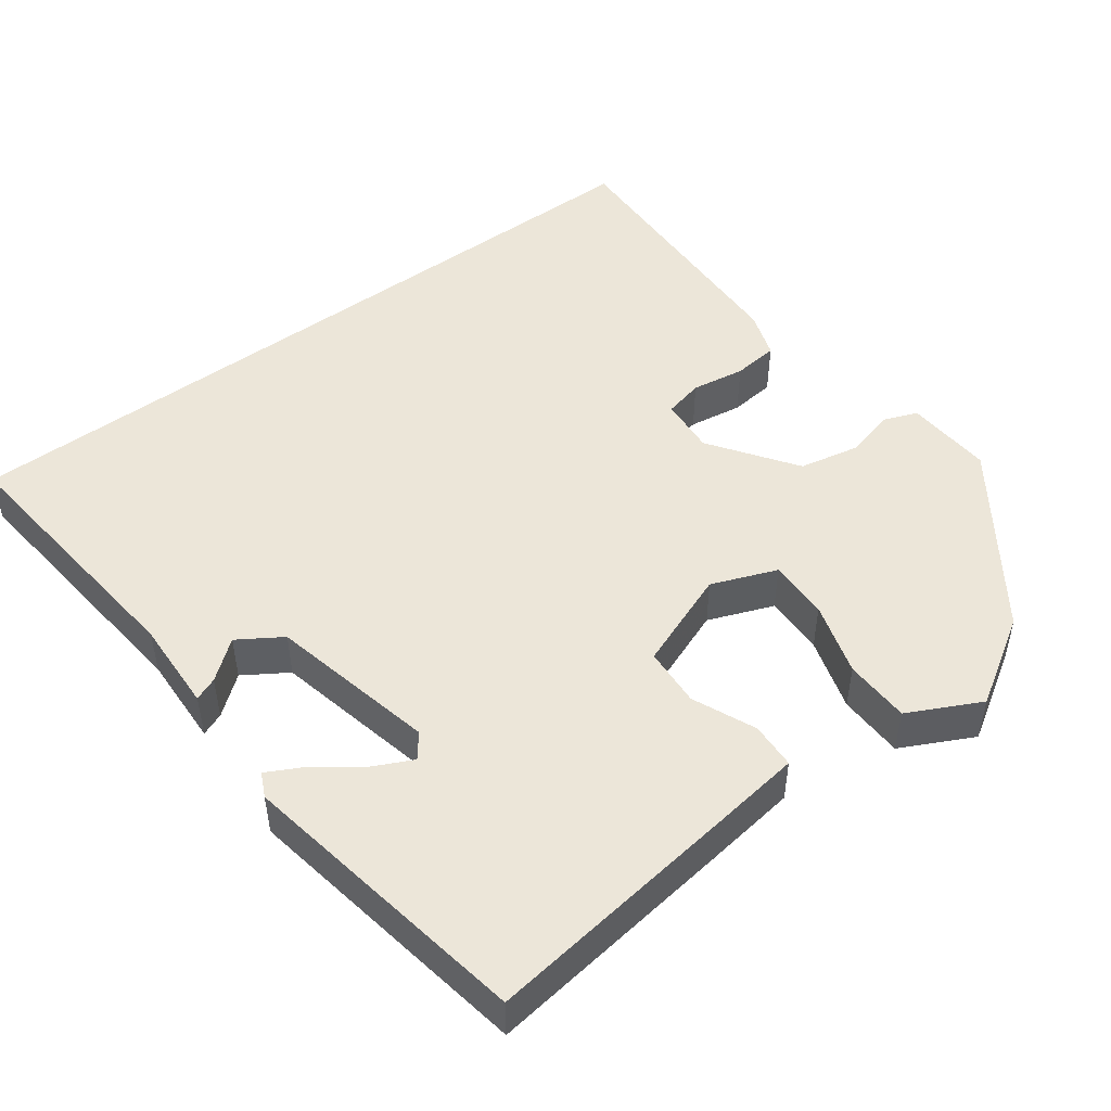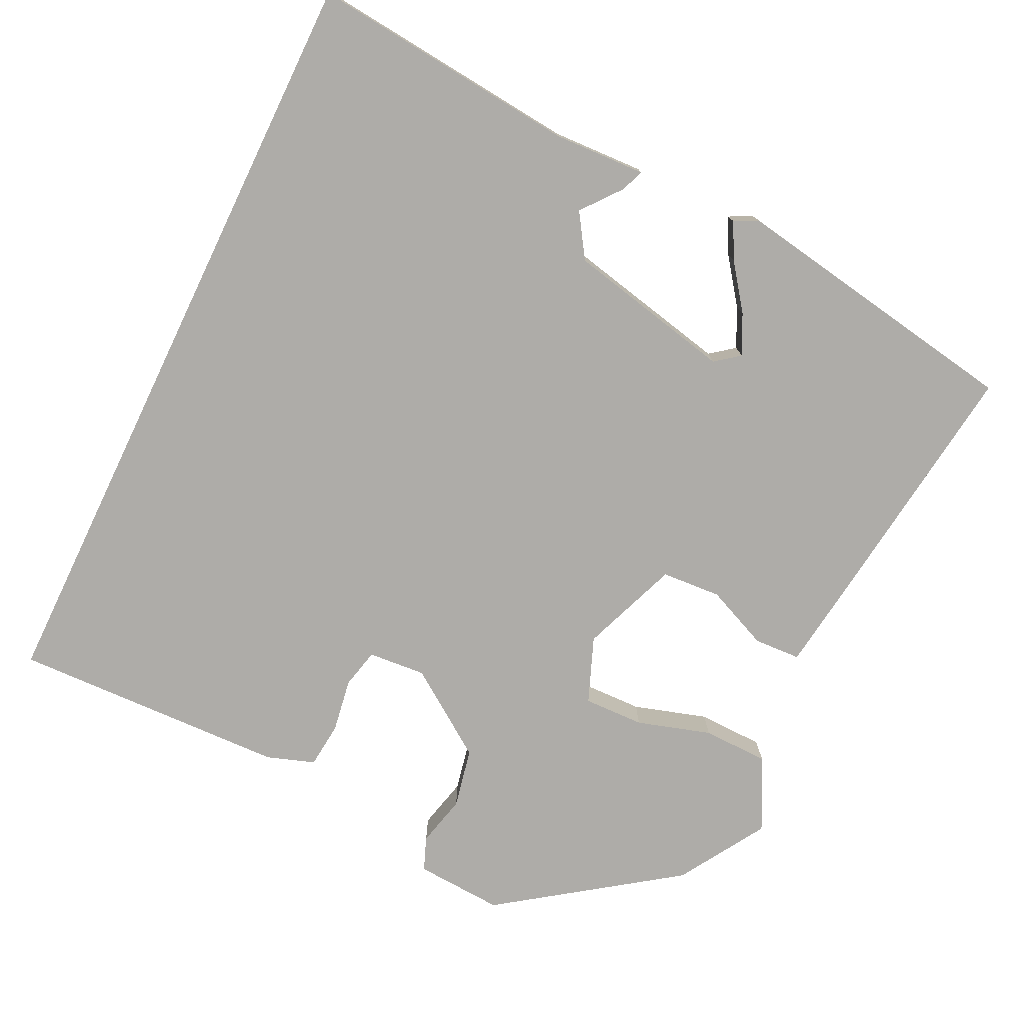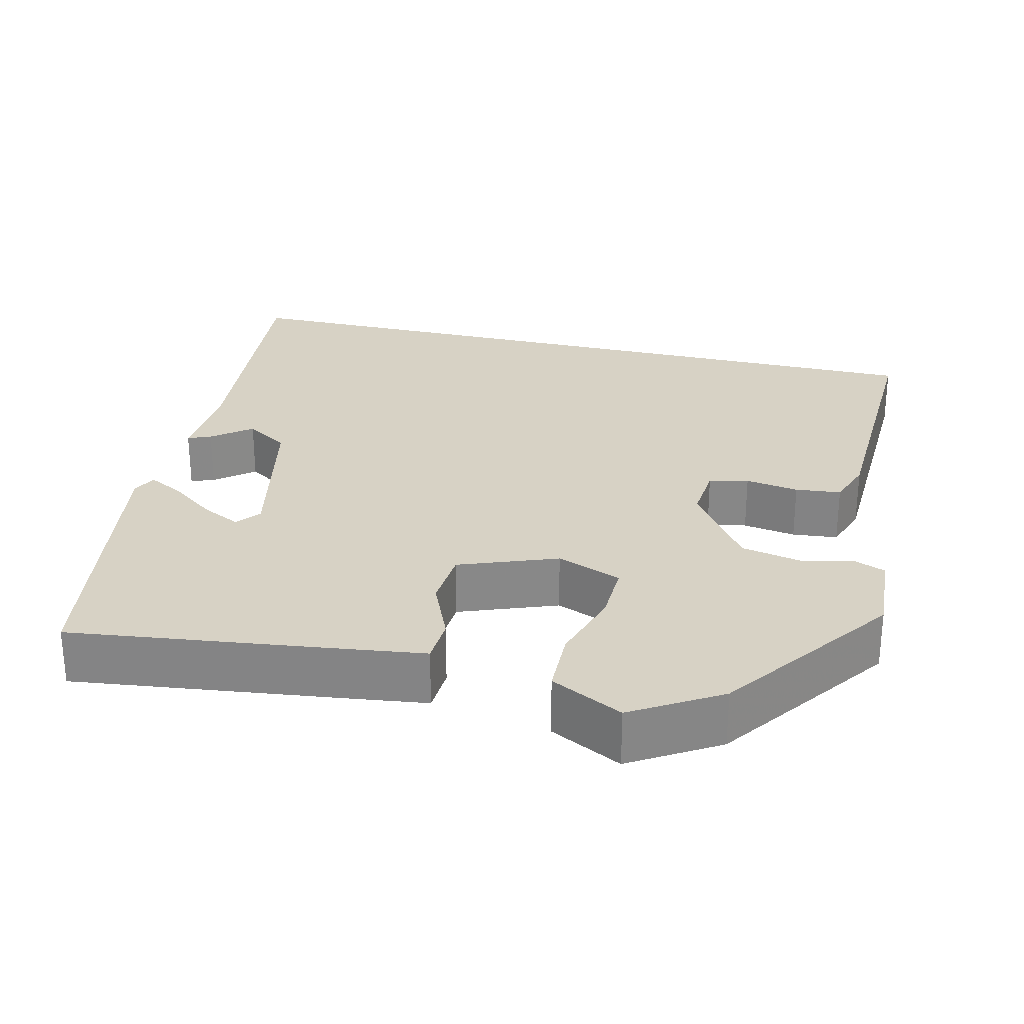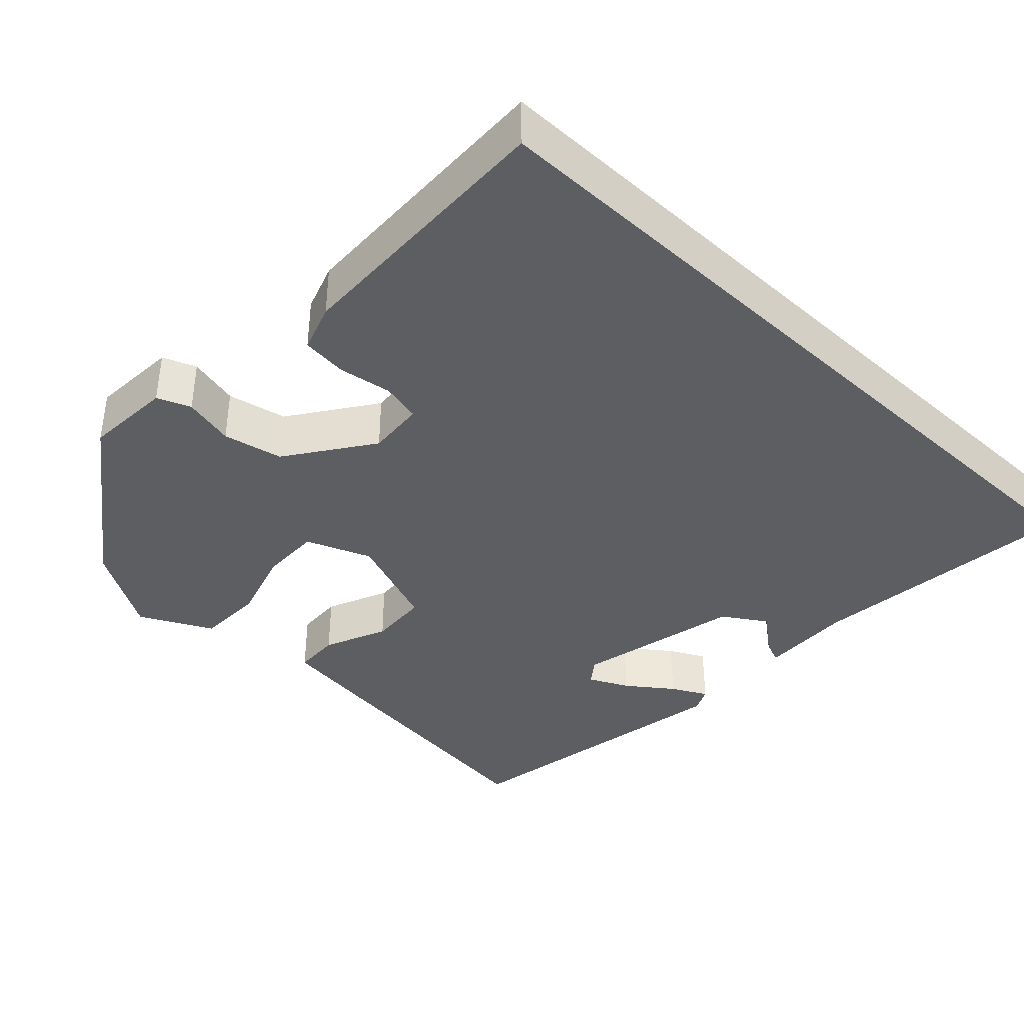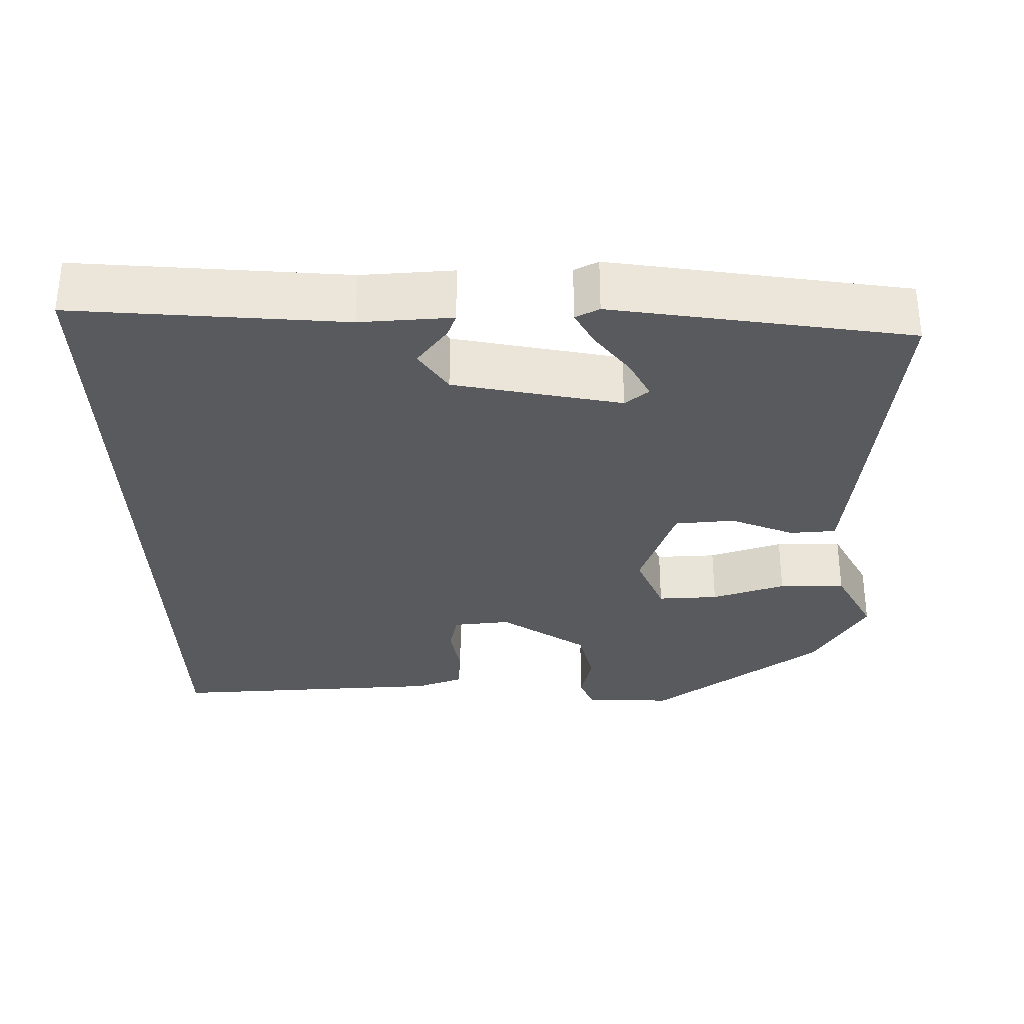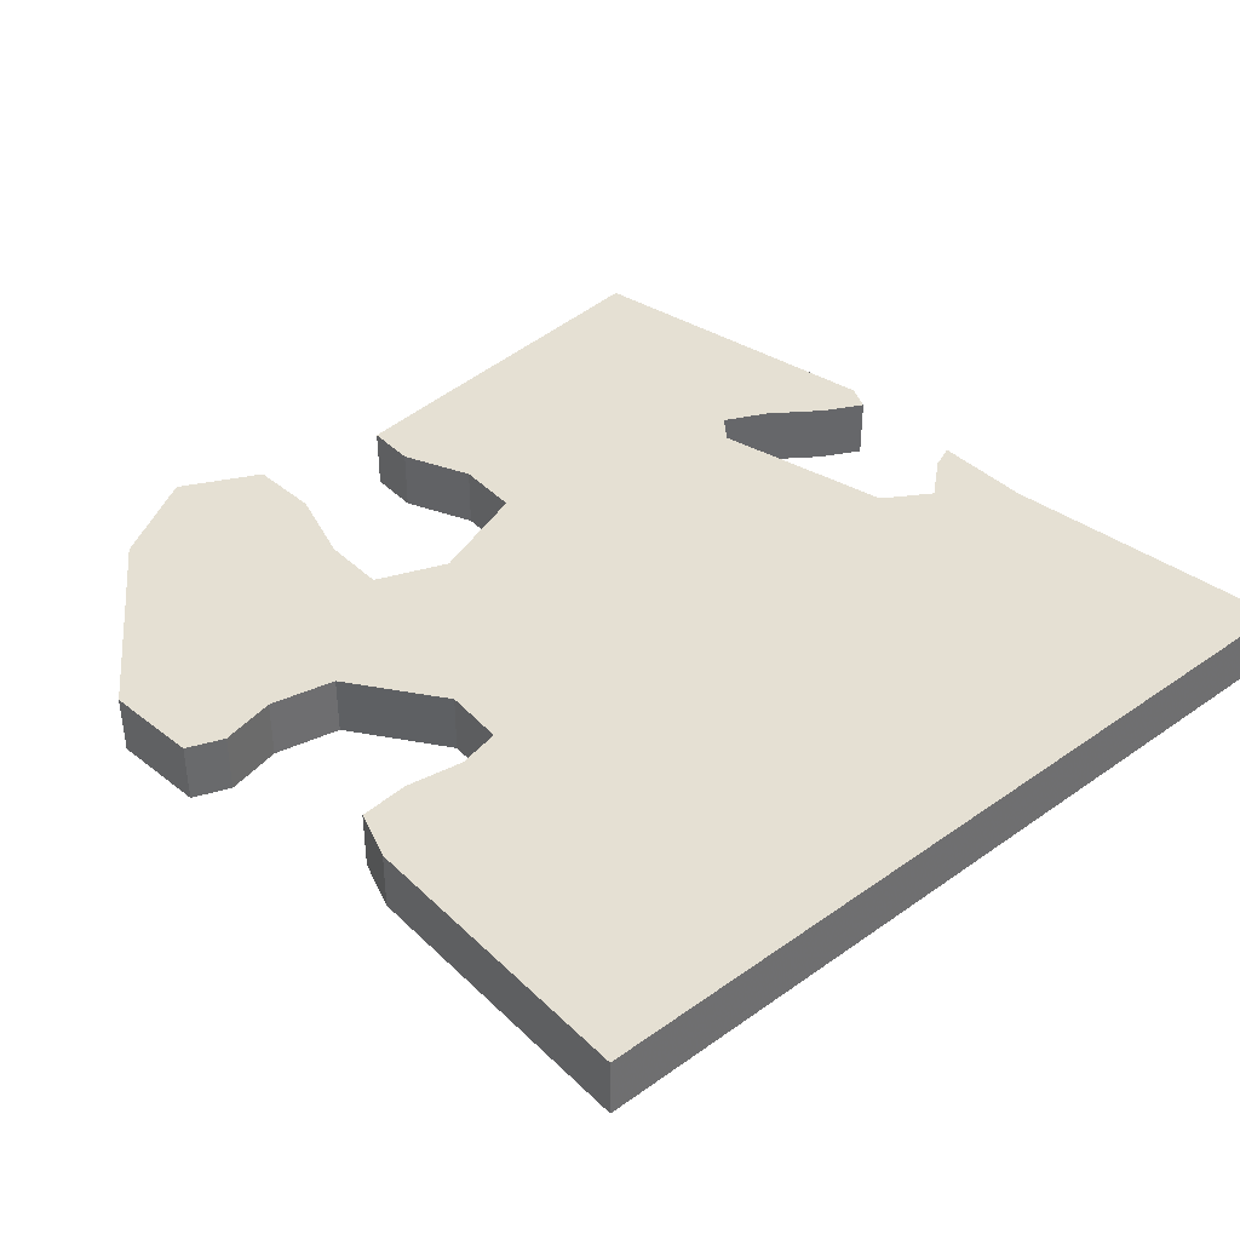
<metadata>
{"format":"obj","ext":"obj","renderer":"f3d","projection":"perspective","resolution":1024,"background":"white","views":[{"elev":48.8,"azim":143.3,"up":"+Y"},{"elev":-76.9,"azim":64.3,"up":"+Y"},{"elev":27.5,"azim":-166.3,"up":"+Y"},{"elev":-38.6,"azim":-43.4,"up":"+Y"},{"elev":-31.5,"azim":91.9,"up":"+Y"},{"elev":38.2,"azim":-41.8,"up":"+Y"}]}
</metadata>
<code>
v -0.379 0.07 -0.461
v -0.537 0.07 -0.238
v -0.53 0.07 -0.125
v -0.487 0.07 -0.108
v -0.421 0.07 -0.124
v -0.344 0.07 -0.108
v -0.267 0.07 0.002
v -0.273 0.07 0.076
v -0.324 0.07 0.088
v -0.393 0.07 0.077
v -0.452 0.07 0.083
v -0.473 0.07 0.144
v -0.485 0.07 0.5
v 0.512 0.07 0.5
v 0.477 0.07 0.153
v 0.482 0.07 0.034
v 0.452 0.07 0.046
v 0.402 0.07 0.086
v 0.346 0.07 0.05
v 0.299 0.07 -0.165
v 0.323 0.07 -0.196
v 0.374 0.07 -0.171
v 0.432 0.07 -0.128
v 0.478 0.07 -0.104
v 0.493 0.07 -0.135
v 0.428 0.07 -0.516
v 0.1 0.07 -0.474
v -0.02 0.07 -0.458
v -0.023 0.07 -0.398
v 0.012 0.07 -0.317
v 0.007 0.07 -0.24
v -0.119 0.07 -0.192
v -0.203 0.07 -0.225
v -0.201 0.07 -0.303
v -0.172 0.07 -0.398
v -0.174 0.07 -0.483
v -0.267 0.07 -0.53
v -0.379 0 -0.461
v -0.537 0 -0.238
v -0.53 0 -0.125
v -0.487 0 -0.108
v -0.421 0 -0.124
v -0.344 0 -0.108
v -0.267 0 0.002
v -0.273 0 0.076
v -0.324 0 0.088
v -0.393 0 0.077
v -0.452 0 0.083
v -0.473 0 0.144
v -0.485 0 0.5
v 0.512 0 0.5
v 0.477 0 0.153
v 0.482 0 0.034
v 0.452 0 0.046
v 0.402 0 0.086
v 0.346 0 0.05
v 0.299 0 -0.165
v 0.323 0 -0.196
v 0.374 0 -0.171
v 0.432 0 -0.128
v 0.478 0 -0.104
v 0.493 0 -0.135
v 0.428 0 -0.516
v 0.1 0 -0.474
v -0.02 0 -0.458
v -0.023 0 -0.398
v 0.012 0 -0.317
v 0.007 0 -0.24
v -0.119 0 -0.192
v -0.203 0 -0.225
v -0.201 0 -0.303
v -0.172 0 -0.398
v -0.174 0 -0.483
v -0.267 0 -0.53
f 3 4 5
f 2 3 5
f 1 2 5
f 37 1 5
f 36 37 5
f 35 36 5
f 34 35 5
f 33 34 5 6
f 32 33 6 7
f 31 32 7 8
f 28 29 30
f 27 28 30
f 26 27 30
f 25 26 30
f 22 23 24 25
f 21 22 25
f 21 25 30
f 20 21 30 31
f 15 16 17 18
f 15 18 19
f 14 15 19
f 12 13 14
f 11 12 14
f 10 11 14
f 9 10 14
f 8 9 14 19
f 8 19 20 31
f 42 41 40
f 42 40 39
f 42 39 38
f 42 38 74
f 42 74 73
f 42 73 72
f 42 72 71
f 43 42 71 70
f 44 43 70 69
f 45 44 69 68
f 67 66 65
f 67 65 64
f 67 64 63
f 67 63 62
f 62 61 60 59
f 62 59 58
f 67 62 58
f 68 67 58 57
f 55 54 53 52
f 56 55 52
f 56 52 51
f 51 50 49
f 51 49 48
f 51 48 47
f 51 47 46
f 56 51 46 45
f 68 57 56 45
f 1 38 39 2
f 2 39 40 3
f 3 40 41 4
f 4 41 42 5
f 5 42 43 6
f 6 43 44 7
f 7 44 45 8
f 8 45 46 9
f 9 46 47 10
f 10 47 48 11
f 11 48 49 12
f 12 49 50 13
f 13 50 51 14
f 14 51 52 15
f 15 52 53 16
f 16 53 54 17
f 17 54 55 18
f 18 55 56 19
f 19 56 57 20
f 20 57 58 21
f 21 58 59 22
f 22 59 60 23
f 23 60 61 24
f 24 61 62 25
f 25 62 63 26
f 26 63 64 27
f 27 64 65 28
f 28 65 66 29
f 29 66 67 30
f 30 67 68 31
f 31 68 69 32
f 32 69 70 33
f 33 70 71 34
f 34 71 72 35
f 35 72 73 36
f 36 73 74 37
f 37 74 38 1

</code>
